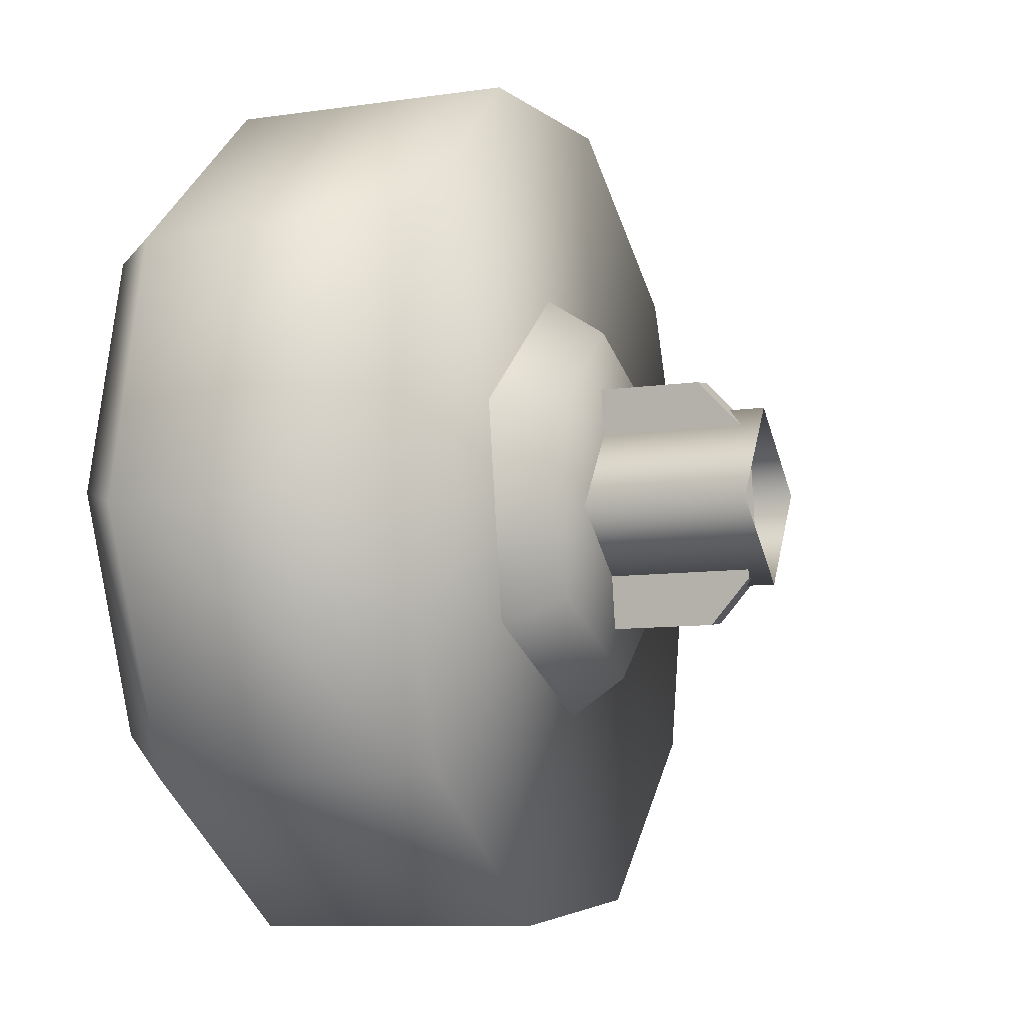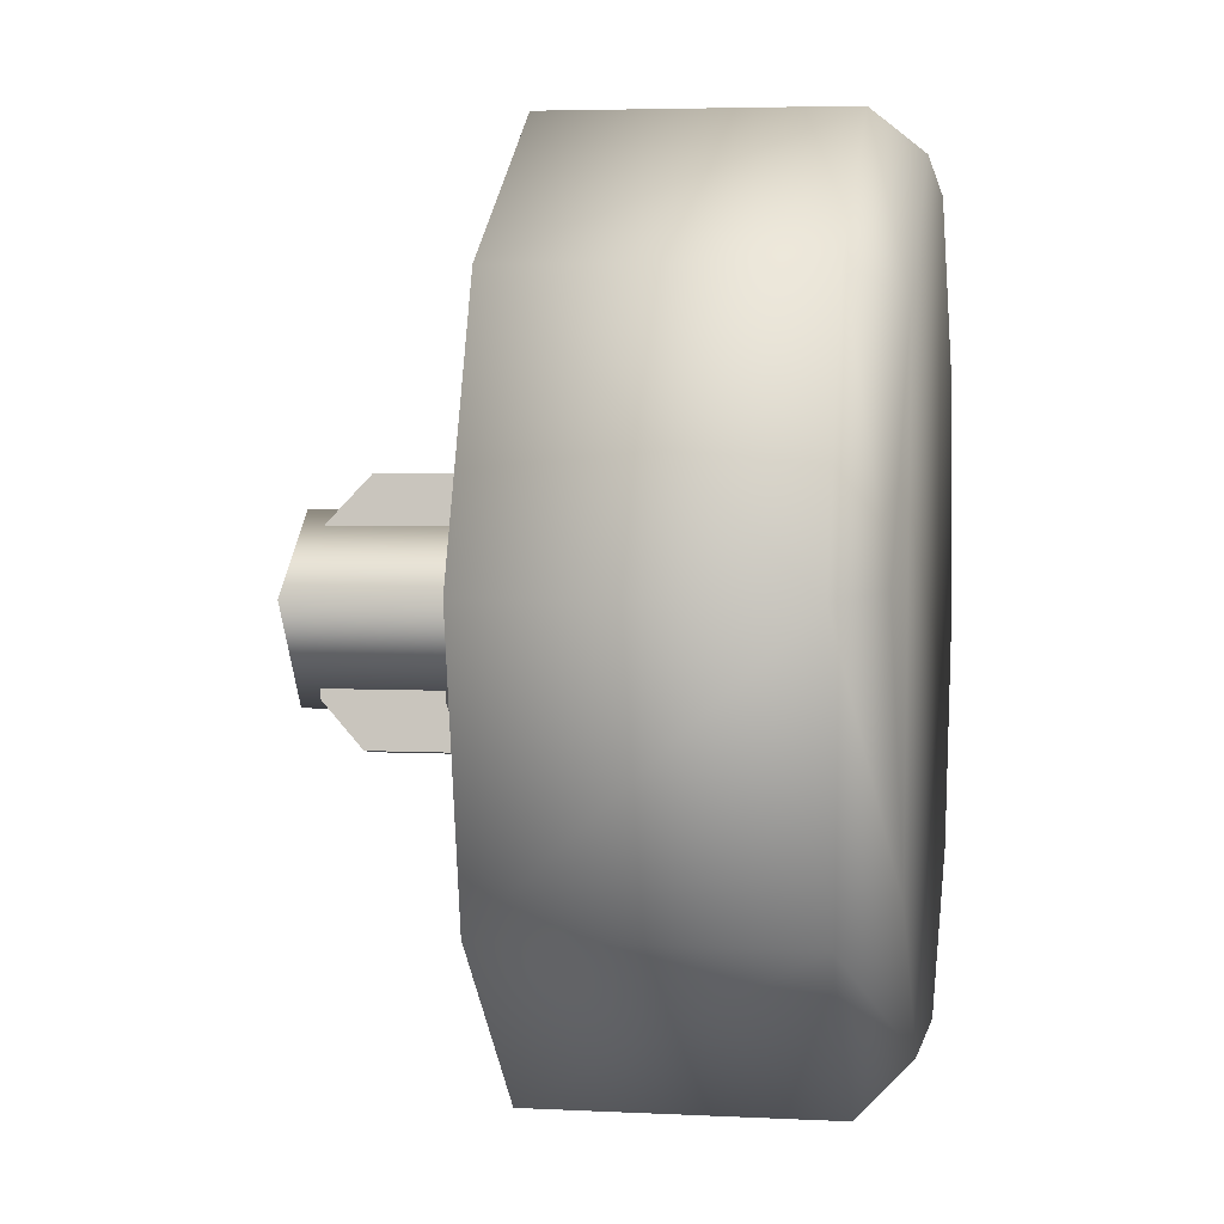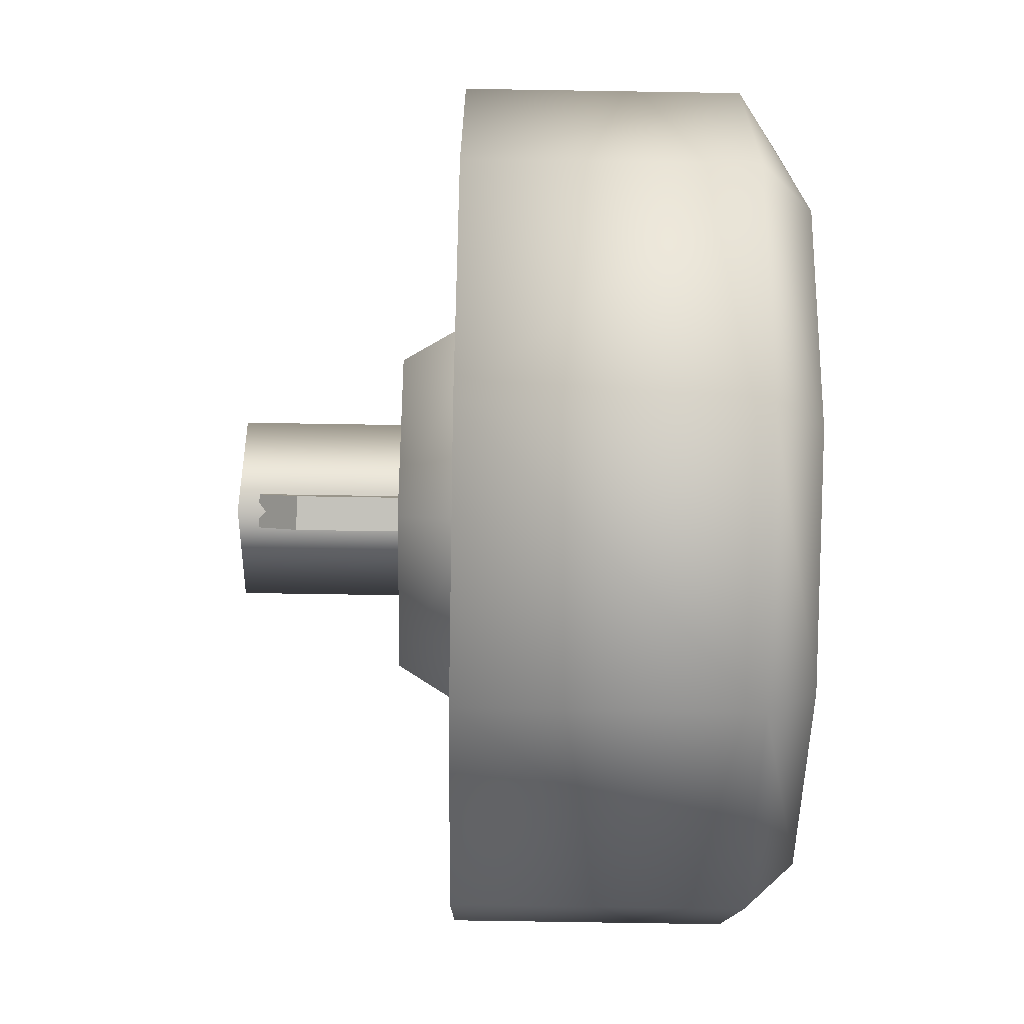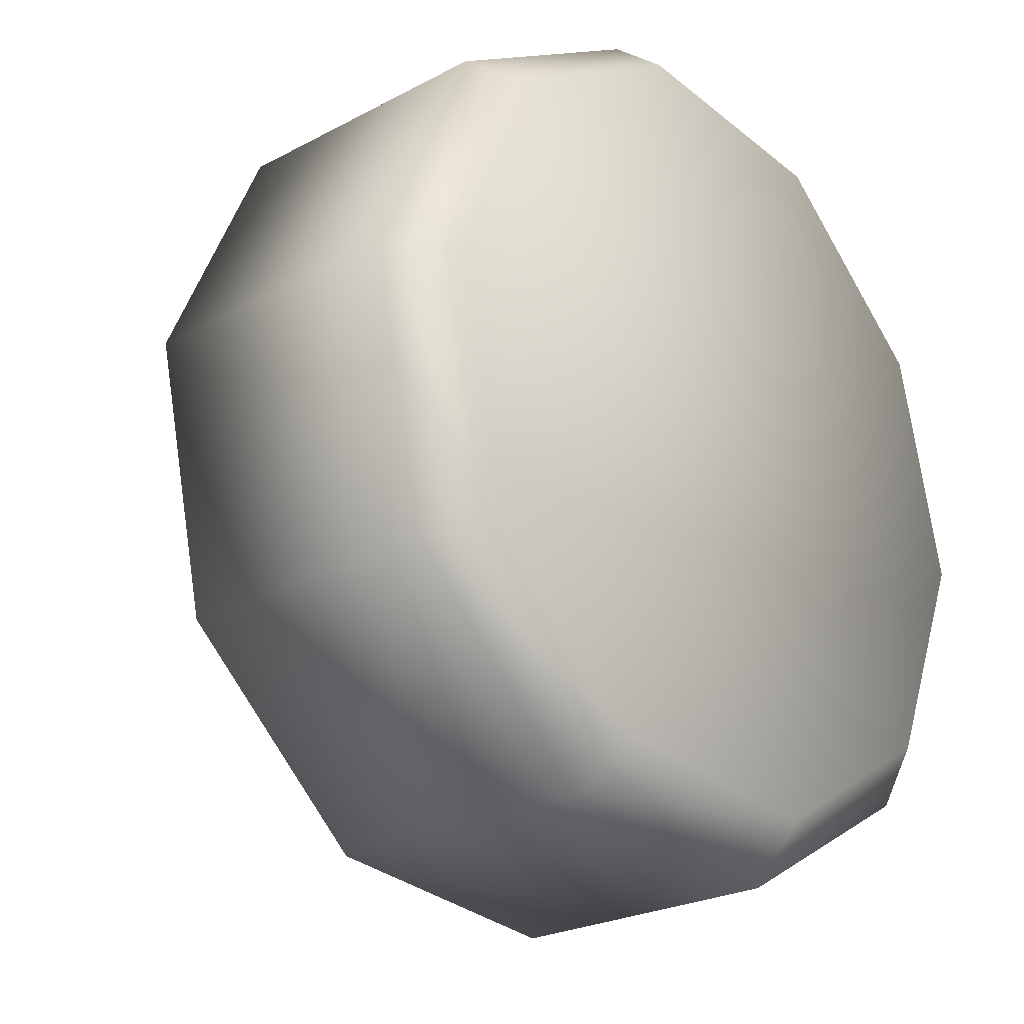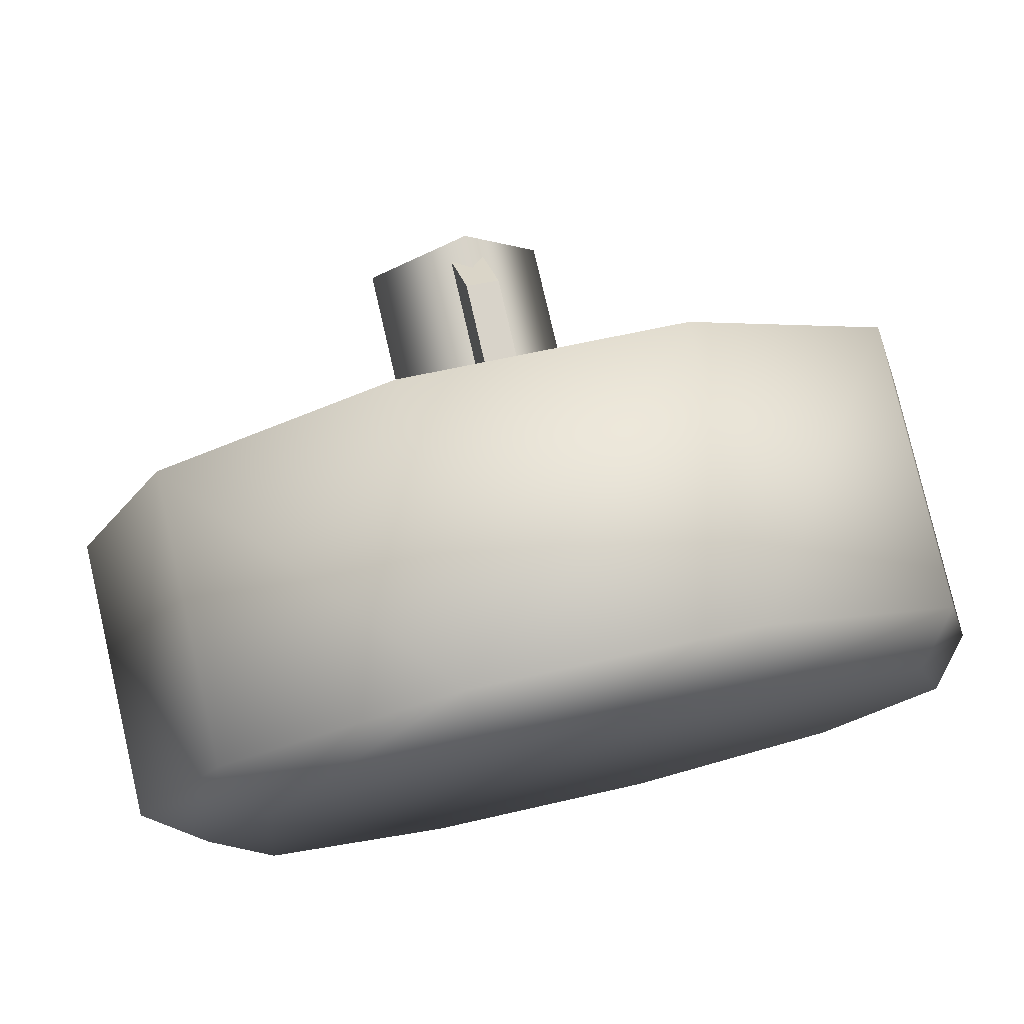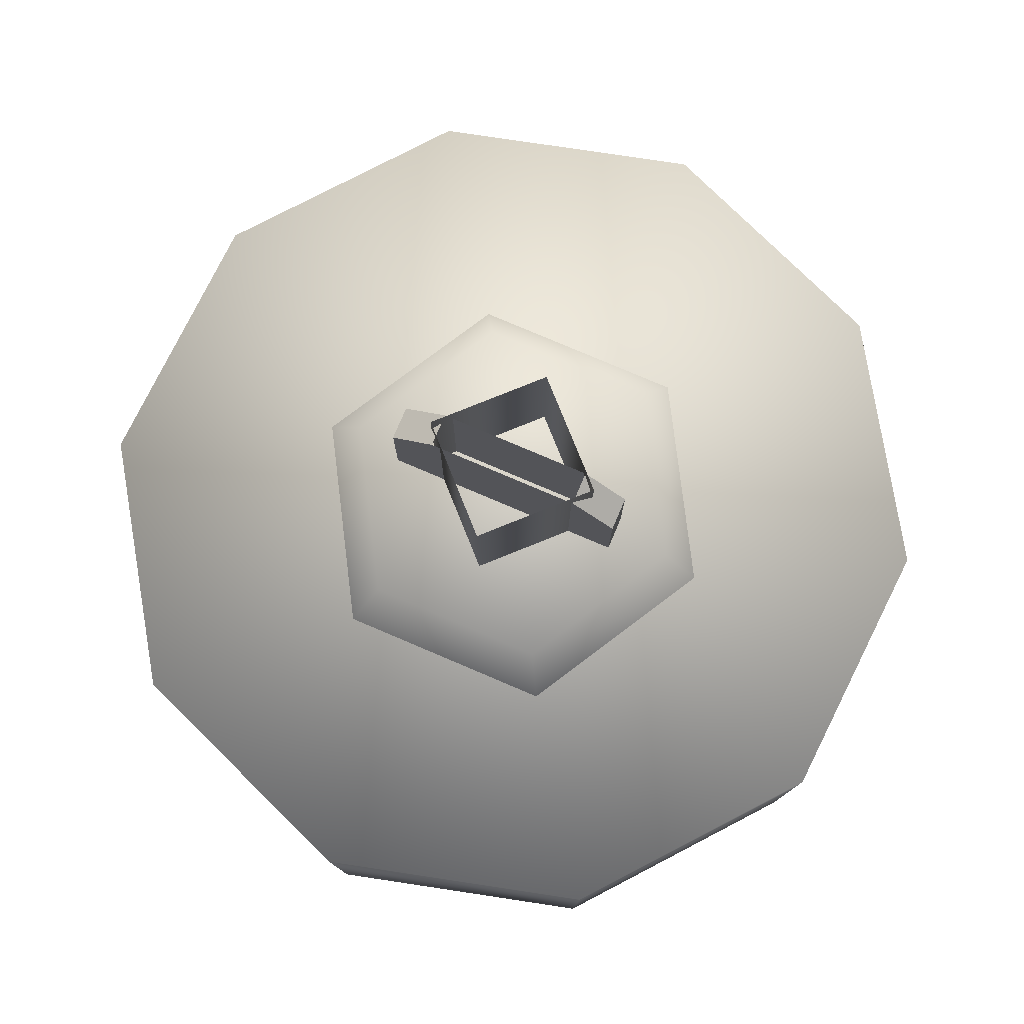
<metadata>
{"format":"obj","ext":"obj","renderer":"f3d","projection":"perspective","resolution":1024,"background":"white","views":[{"elev":-9.2,"azim":-68.8,"up":"+Y"},{"elev":4.5,"azim":99.3,"up":"+Y"},{"elev":-78.9,"azim":89.1,"up":"+Y"},{"elev":-24.4,"azim":131.3,"up":"+Y"},{"elev":78.5,"azim":167.0,"up":"+Y"},{"elev":78.3,"azim":122.2,"up":"+Z"}]}
</metadata>
<code>
g wheel_low_Cylinder.002
v -0.605 0.5984 -1.581
v -0.7985 1.04 -1.581
v -0.6954 1.511 -1.581
v -0.335 1.832 -1.581
v 0.145 1.88 -1.581
v 0.5612 1.636 -1.581
v 0.7547 1.194 -1.581
v 0.2912 0.4023 -1.581
v -0.551 0.6774 -2.173
v -0.605 0.5984 -2.084
v -0.7174 1.074 -2.173
v -0.7985 1.04 -2.084
v -0.6191 1.492 -2.173
v -0.6954 1.511 -2.084
v -0.2936 1.773 -2.173
v -0.335 1.832 -2.084
v 0.1347 1.809 -2.173
v 0.145 1.88 -2.084
v 0.5023 1.586 -2.173
v 0.5612 1.636 -2.084
v 0.7547 1.194 -2.084
v 0.2449 0.4904 -2.173
v 0.2912 0.4023 -2.084
v -0.1888 0.3548 -1.581
v -0.1888 0.3548 -2.084
v -0.1835 0.4546 -2.173
v 0.6516 0.7228 -1.581
v 0.6516 0.7228 -2.084
v 0.5703 0.7711 -2.173
v 0.6447 1.202 -2.159
v 0.04289 0.7138 -1.615
v 0.02861 0.8027 -1.478
v -0.3388 0.8594 -1.615
v 0.3598 0.9716 -1.615
v 0.2757 1.004 -1.478
v 0.295 1.375 -1.615
v 0.2252 1.318 -1.478
v -0.0867 1.52 -1.615
v -0.07242 1.432 -1.478
v -0.4036 1.263 -1.615
v -0.3195 1.231 -1.478
v -0.269 0.9162 -1.478
v -0.08521 1.322 -1.565
v -0.08521 1.322 -1.295
v -0.01566 0.8894 -1.565
v -0.02606 1.332 -1.565
v -0.02606 1.332 -1.295
v 0.04349 0.8989 -1.565
v 0.04349 0.8989 -1.295
v 0.03065 0.9788 -1.22
v -0.01566 0.8894 -1.295
v -0.0285 0.9693 -1.22
v -0.07237 1.242 -1.22
v -0.01322 1.252 -1.22
v 0.003341 0.96 -1.552
v 0.003341 0.96 -1.183
v -0.1791 1.092 -1.552
v 0.1352 1.142 -1.552
v 0.1352 1.142 -1.183
v -0.04715 1.274 -1.552
v -0.04715 1.274 -1.183
v -0.1791 1.092 -1.183
g wheel_low_textures
f 3 4 16 14
f 18 5 6 20
f 28 27 8 23
f 6 7 21 20
f 1 2 12 10
f 4 5 18 16
f 12 2 3 14
f 10 12 11 9
f 12 14 13 11
f 14 16 15 13
f 16 18 17 15
f 18 20 19 17
f 19 30 29 22 26 9 11 13 15 17
f 28 23 22 29
f 25 10 9 26
f 24 1 10 25
f 8 24 25 23
f 23 25 26 22
f 21 7 27 28
f 3 2 1 24 8 27 7 6 5 4
f 21 28 29 30
f 20 21 30 19
f 34 35 32 31
f 31 32 42 33
f 36 37 35 34
f 38 39 37 36
f 40 41 39 38
f 33 42 41 40
f 42 32 35 37 39 41
f 47 46 43 44
f 45 51 52 53 44 43
f 49 48 46 47 54 50
f 51 45 48 49
f 49 50 52 51
f 44 53 54 47
f 58 59 56 55
f 55 56 62 57
f 60 61 59 58
f 57 62 61 60

</code>
